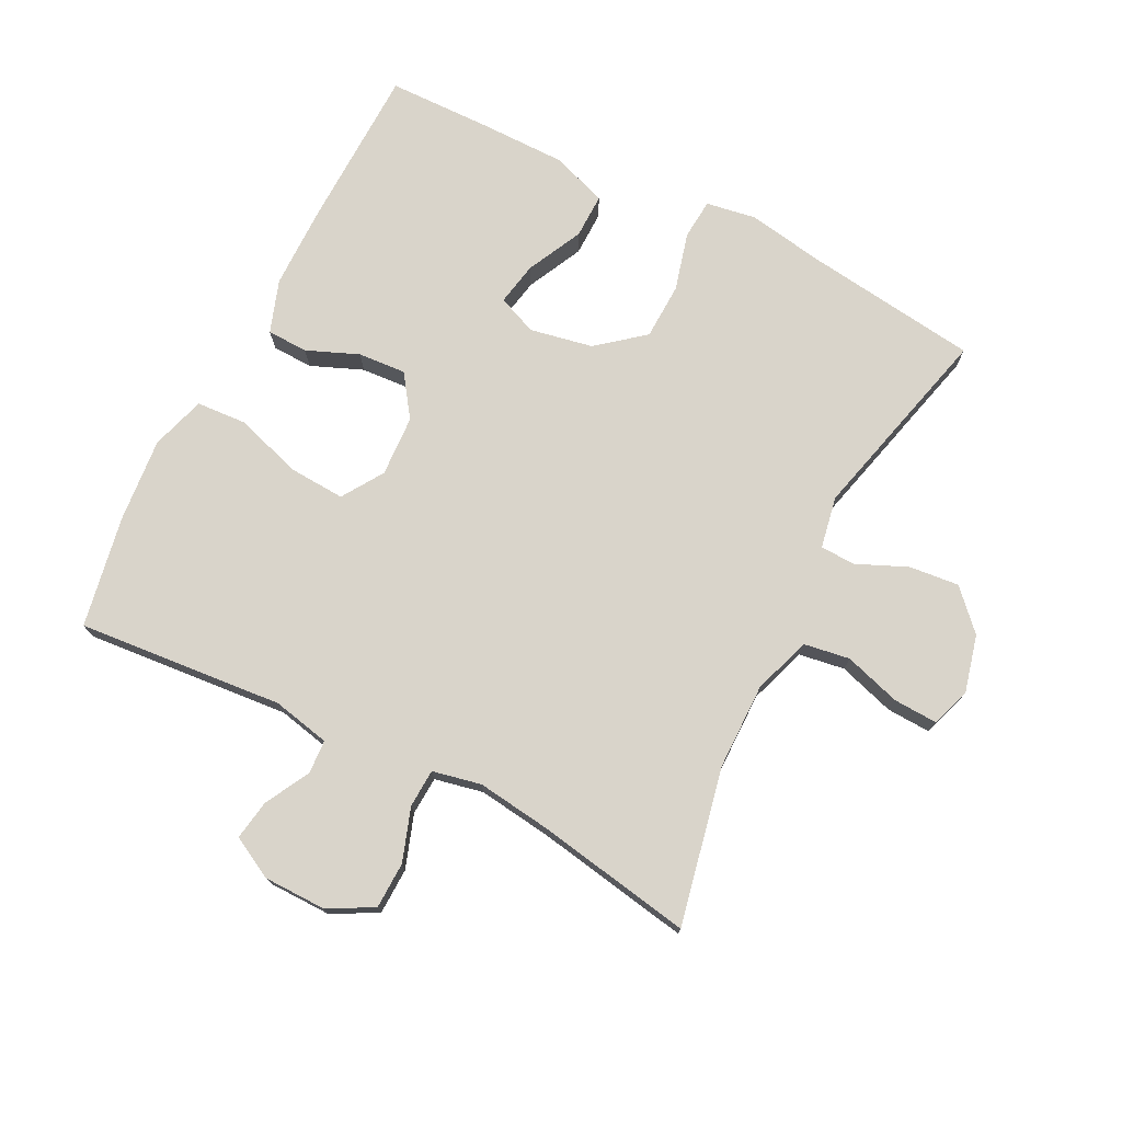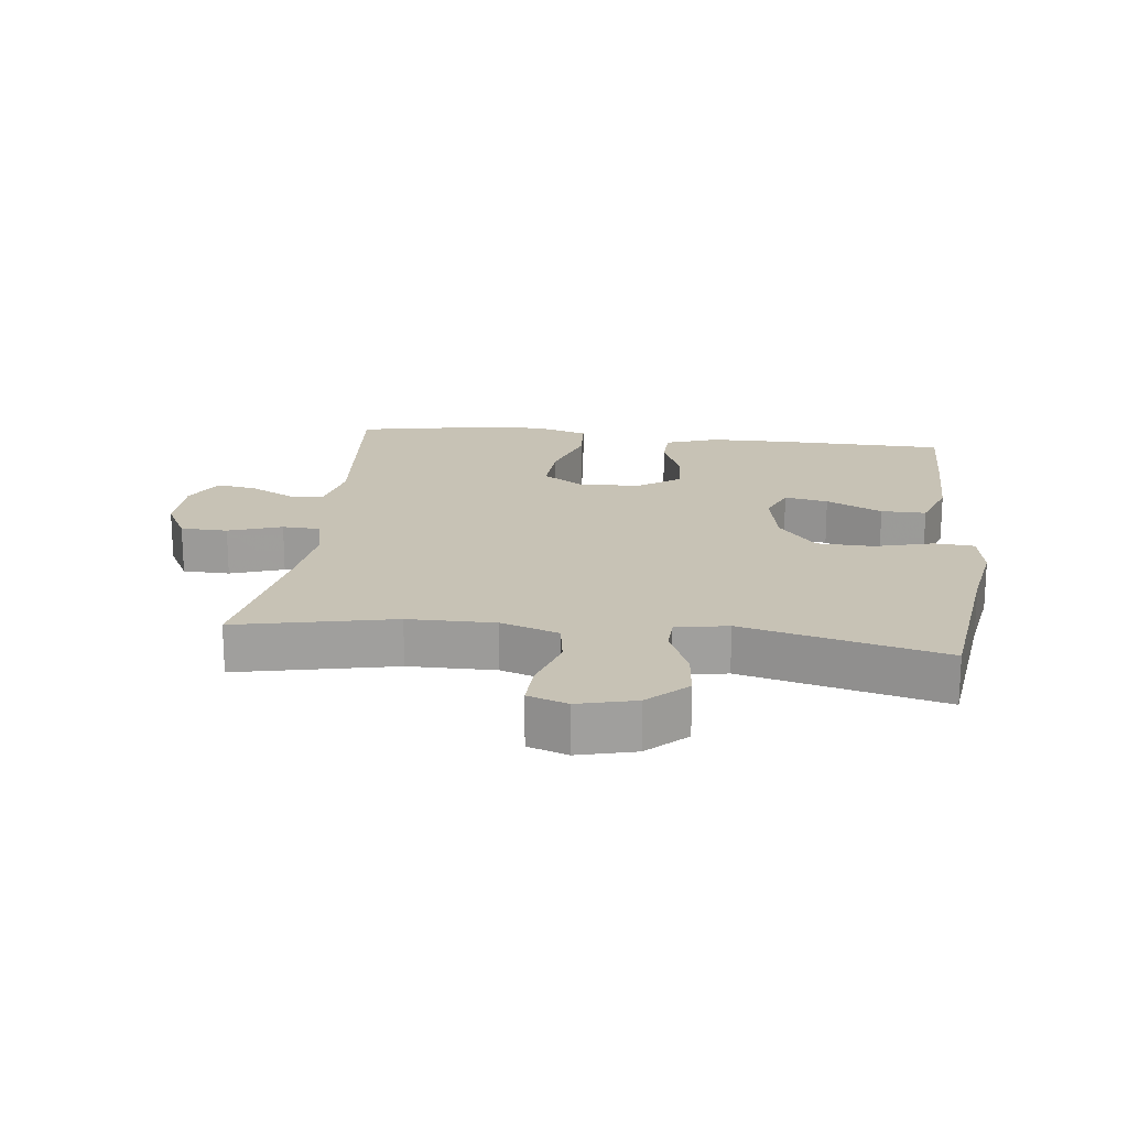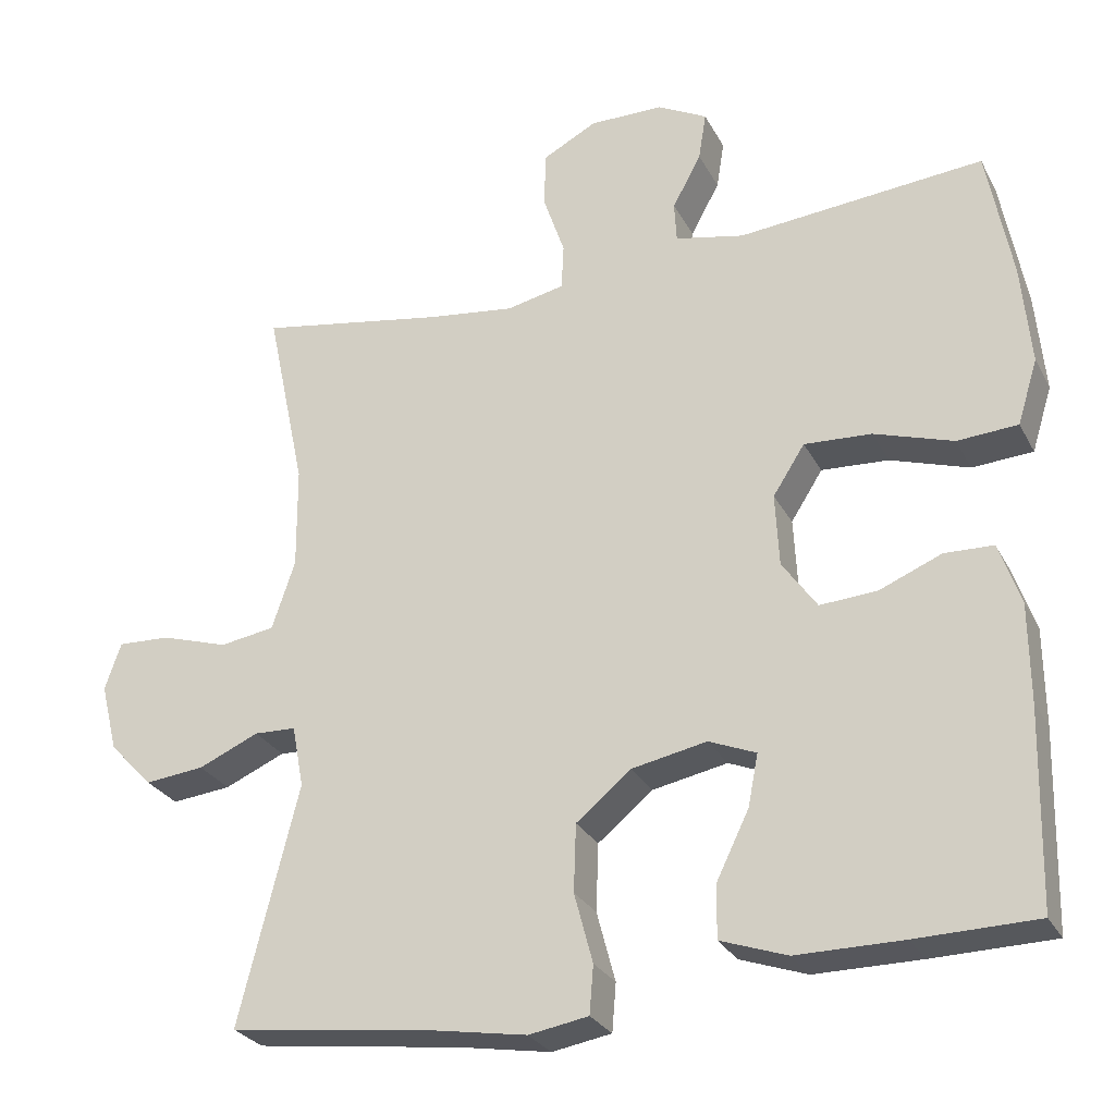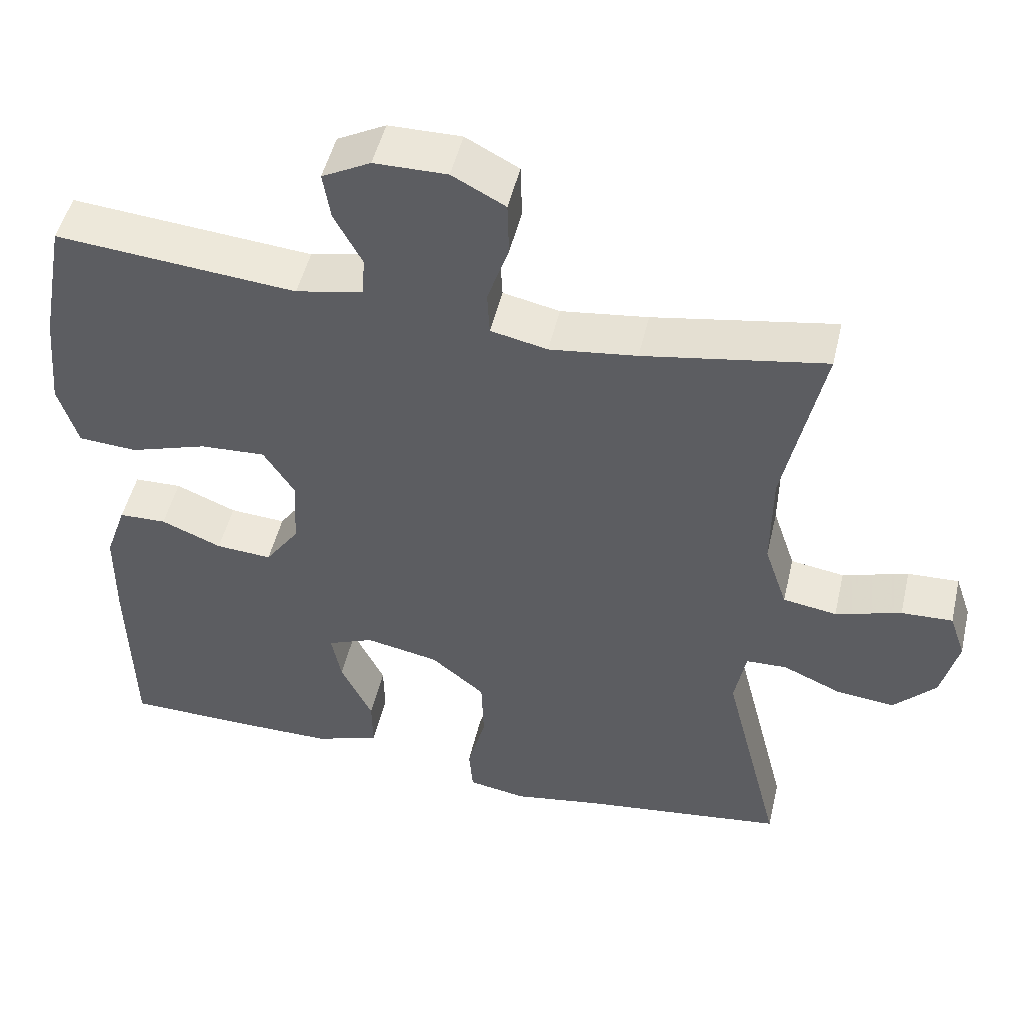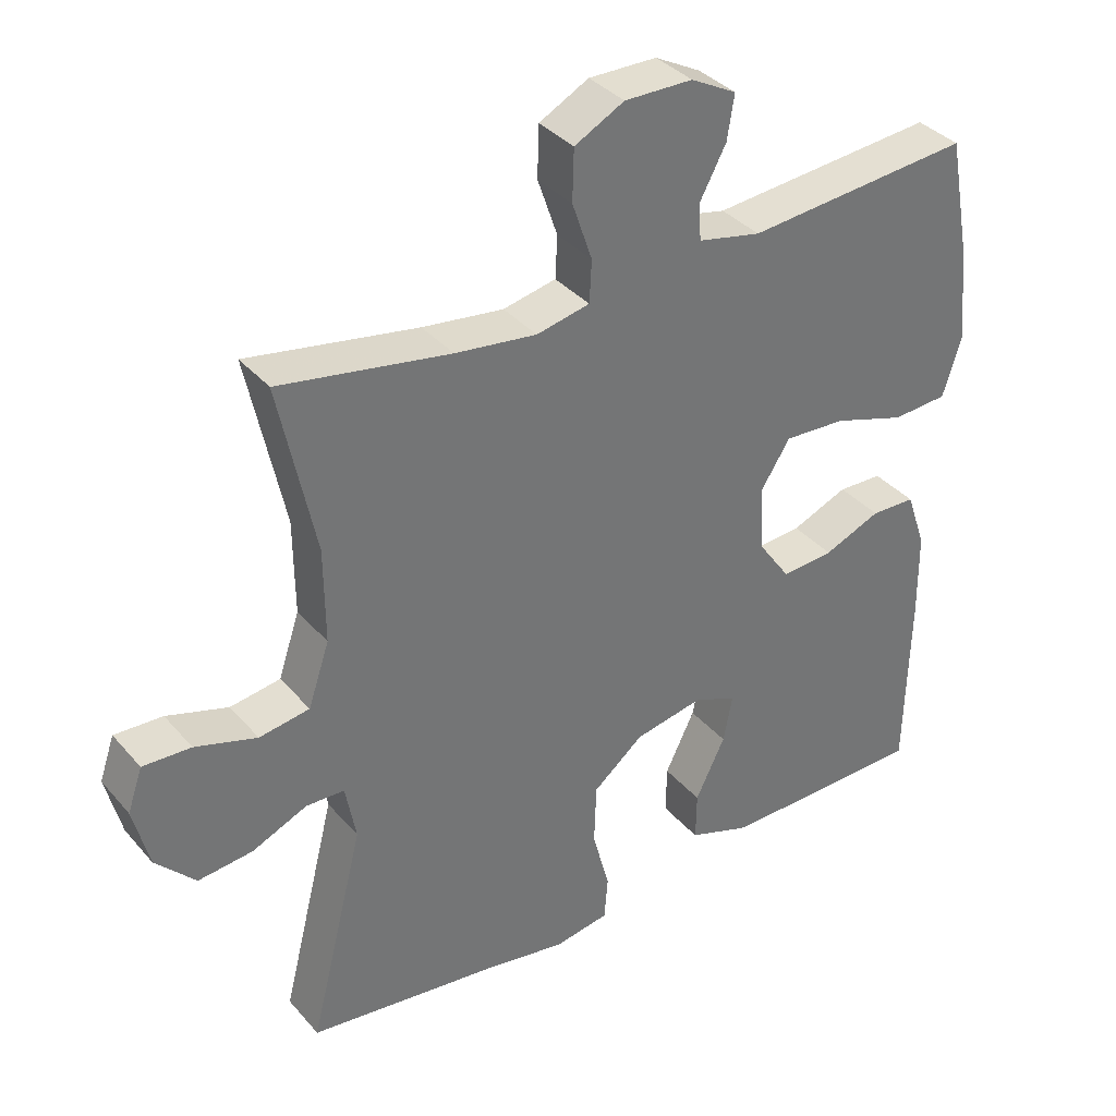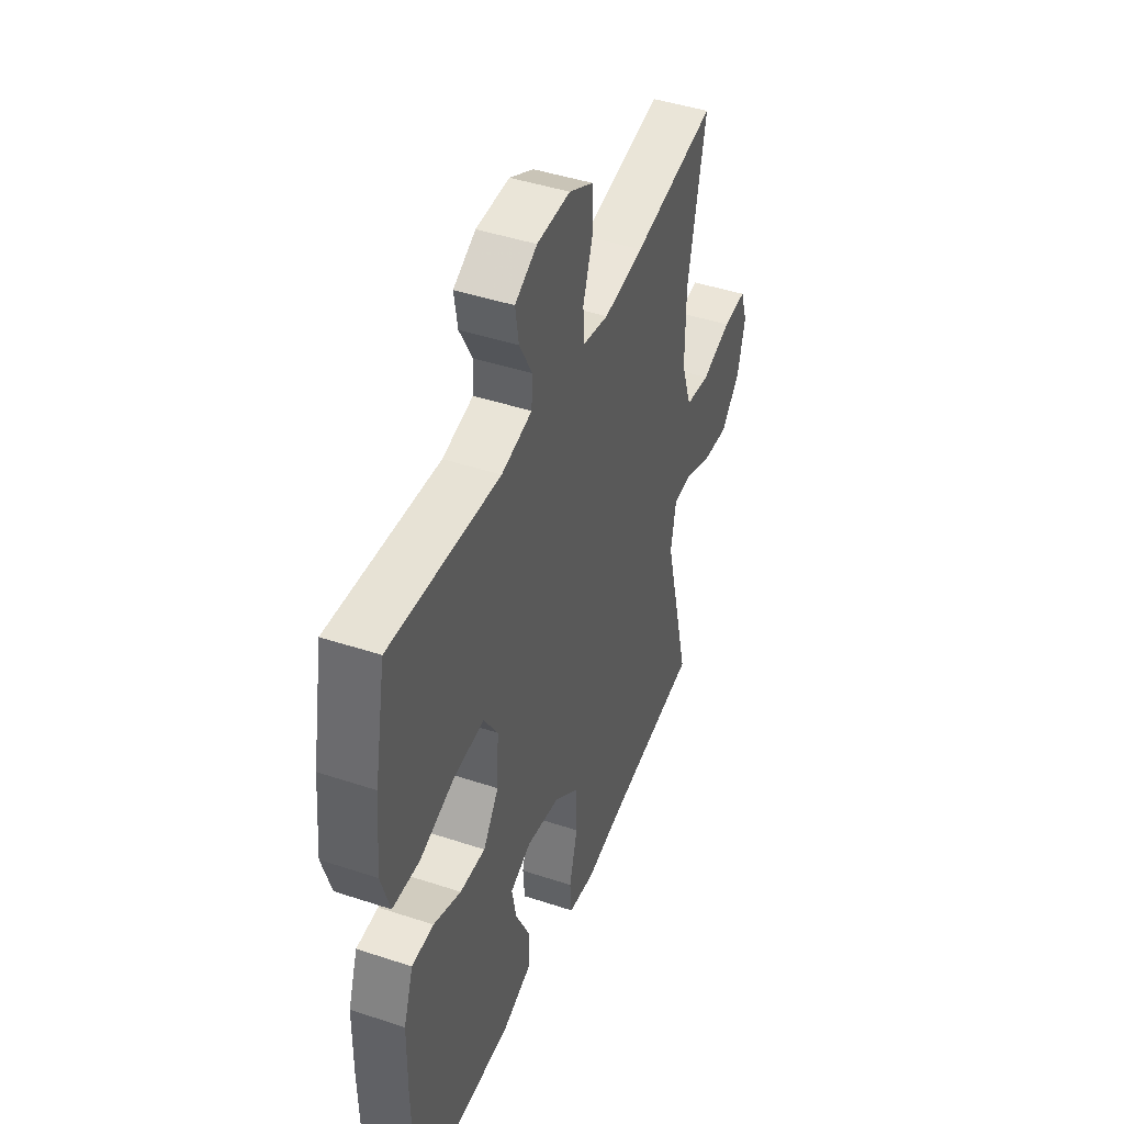
<metadata>
{"format":"obj","ext":"obj","renderer":"f3d","projection":"perspective","resolution":1024,"background":"white","views":[{"elev":74.8,"azim":26.9,"up":"+Y"},{"elev":19.0,"azim":96.7,"up":"+Y"},{"elev":-27.6,"azim":-157.1,"up":"+Z"},{"elev":49.2,"azim":13.1,"up":"+Z"},{"elev":36.0,"azim":145.0,"up":"+Z"},{"elev":44.5,"azim":-68.9,"up":"+Z"}]}
</metadata>
<code>
v -0.5 0.07 -0.5
v -0.506 0.07 -0.246
v -0.505 0.07 -0.12
v -0.477 0.07 -0.039
v -0.414 0.07 -0.037
v -0.334 0.07 -0.07
v -0.26 0.07 -0.075
v -0.215 0.07 -0.011
v -0.21 0.07 0.083
v -0.251 0.07 0.147
v -0.338 0.07 0.142
v -0.44 0.07 0.109
v -0.518 0.07 0.114
v -0.544 0.07 0.198
v -0.532 0.07 0.328
v -0.5 0.07 0.5
v -0.182 0.07 0.472
v -0.093 0.07 0.491
v -0.09 0.07 0.543
v -0.127 0.07 0.612
v -0.137 0.07 0.674
v -0.073 0.07 0.708
v 0.023 0.07 0.709
v 0.093 0.07 0.672
v 0.095 0.07 0.6
v 0.067 0.07 0.518
v 0.07 0.07 0.459
v 0.145 0.07 0.443
v 0.26 0.07 0.458
v 0.5 0.07 0.5
v 0.449 0.07 0.258
v 0.448 0.07 0.125
v 0.478 0.07 0.036
v 0.549 0.07 0.025
v 0.636 0.07 0.052
v 0.704 0.07 0.055
v 0.725 0.07 -0.006
v 0.703 0.07 -0.094
v 0.647 0.07 -0.153
v 0.57 0.07 -0.145
v 0.492 0.07 -0.111
v 0.438 0.07 -0.113
v 0.423 0.07 -0.193
v 0.5 0.07 -0.5
v 0.23 0.07 -0.535
v 0.113 0.07 -0.555
v 0.036 0.07 -0.542
v 0.031 0.07 -0.48
v 0.055 0.07 -0.39
v 0.052 0.07 -0.303
v -0.019 0.07 -0.245
v -0.116 0.07 -0.226
v -0.177 0.07 -0.251
v -0.164 0.07 -0.318
v -0.122 0.07 -0.404
v -0.121 0.07 -0.473
v -0.207 0.07 -0.503
v -0.344 0.07 -0.503
v -0.5 0 -0.5
v -0.506 0 -0.246
v -0.505 0 -0.12
v -0.477 0 -0.039
v -0.414 0 -0.037
v -0.334 0 -0.07
v -0.26 0 -0.075
v -0.215 0 -0.011
v -0.21 0 0.083
v -0.251 0 0.147
v -0.338 0 0.142
v -0.44 0 0.109
v -0.518 0 0.114
v -0.544 0 0.198
v -0.532 0 0.328
v -0.5 0 0.5
v -0.182 0 0.472
v -0.093 0 0.491
v -0.09 0 0.543
v -0.127 0 0.612
v -0.137 0 0.674
v -0.073 0 0.708
v 0.023 0 0.709
v 0.093 0 0.672
v 0.095 0 0.6
v 0.067 0 0.518
v 0.07 0 0.459
v 0.145 0 0.443
v 0.26 0 0.458
v 0.5 0 0.5
v 0.449 0 0.258
v 0.448 0 0.125
v 0.478 0 0.036
v 0.549 0 0.025
v 0.636 0 0.052
v 0.704 0 0.055
v 0.725 0 -0.006
v 0.703 0 -0.094
v 0.647 0 -0.153
v 0.57 0 -0.145
v 0.492 0 -0.111
v 0.438 0 -0.113
v 0.423 0 -0.193
v 0.5 0 -0.5
v 0.23 0 -0.535
v 0.113 0 -0.555
v 0.036 0 -0.542
v 0.031 0 -0.48
v 0.055 0 -0.39
v 0.052 0 -0.303
v -0.019 0 -0.245
v -0.116 0 -0.226
v -0.177 0 -0.251
v -0.164 0 -0.318
v -0.122 0 -0.404
v -0.121 0 -0.473
v -0.207 0 -0.503
v -0.344 0 -0.503
f 54 55 56 57
f 53 54 57 58
f 46 47 48 49
f 45 46 49 50
f 43 44 45 50
f 42 43 50 51
f 38 39 40 41
f 38 41 42
f 37 38 42
f 34 35 36 37
f 33 34 37 42
f 32 33 42 51
f 29 30 31
f 28 29 31 32
f 27 28 32 51
f 23 24 25 26
f 19 20 21 22
f 18 19 22 23
f 14 15 16 17
f 14 17 18
f 11 12 13 14
f 10 11 14 18
f 9 10 18 23
f 3 4 5 6
f 3 6 7
f 2 3 7
f 53 58 1 2
f 52 53 2 7
f 51 52 7 8
f 23 26 27 51
f 8 9 23 51
f 115 114 113 112
f 116 115 112 111
f 107 106 105 104
f 108 107 104 103
f 108 103 102 101
f 109 108 101 100
f 99 98 97 96
f 100 99 96
f 100 96 95
f 95 94 93 92
f 100 95 92 91
f 109 100 91 90
f 89 88 87
f 90 89 87 86
f 109 90 86 85
f 84 83 82 81
f 80 79 78 77
f 81 80 77 76
f 75 74 73 72
f 76 75 72
f 72 71 70 69
f 76 72 69 68
f 81 76 68 67
f 64 63 62 61
f 65 64 61
f 65 61 60
f 60 59 116 111
f 65 60 111 110
f 66 65 110 109
f 109 85 84 81
f 109 81 67 66
f 1 59 60 2
f 2 60 61 3
f 3 61 62 4
f 4 62 63 5
f 5 63 64 6
f 6 64 65 7
f 7 65 66 8
f 8 66 67 9
f 9 67 68 10
f 10 68 69 11
f 11 69 70 12
f 12 70 71 13
f 13 71 72 14
f 14 72 73 15
f 15 73 74 16
f 16 74 75 17
f 17 75 76 18
f 18 76 77 19
f 19 77 78 20
f 20 78 79 21
f 21 79 80 22
f 22 80 81 23
f 23 81 82 24
f 24 82 83 25
f 25 83 84 26
f 26 84 85 27
f 27 85 86 28
f 28 86 87 29
f 29 87 88 30
f 30 88 89 31
f 31 89 90 32
f 32 90 91 33
f 33 91 92 34
f 34 92 93 35
f 35 93 94 36
f 36 94 95 37
f 37 95 96 38
f 38 96 97 39
f 39 97 98 40
f 40 98 99 41
f 41 99 100 42
f 42 100 101 43
f 43 101 102 44
f 44 102 103 45
f 45 103 104 46
f 46 104 105 47
f 47 105 106 48
f 48 106 107 49
f 49 107 108 50
f 50 108 109 51
f 51 109 110 52
f 52 110 111 53
f 53 111 112 54
f 54 112 113 55
f 55 113 114 56
f 56 114 115 57
f 57 115 116 58
f 58 116 59 1

</code>
